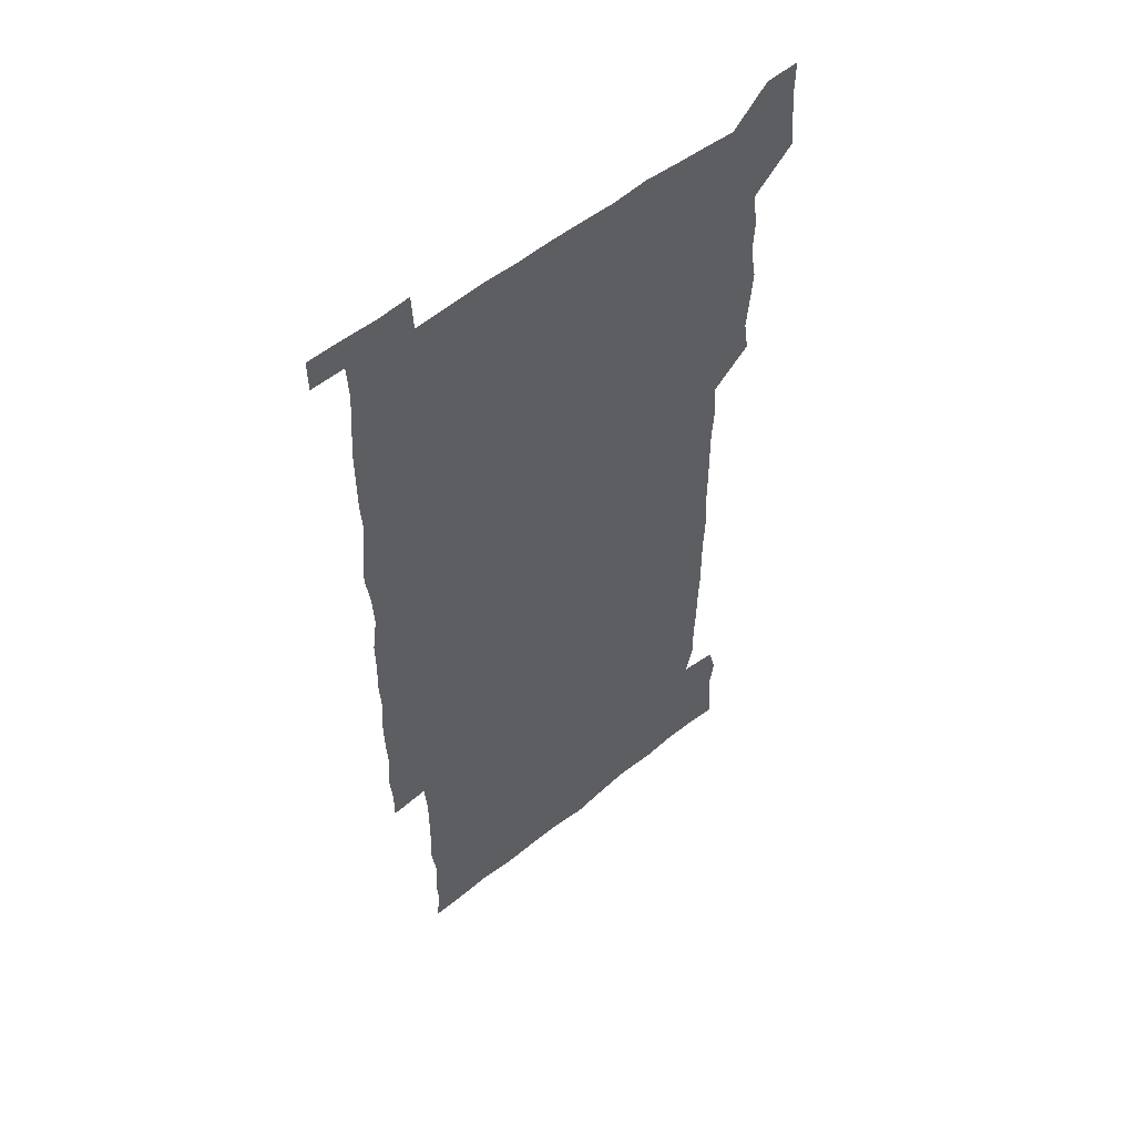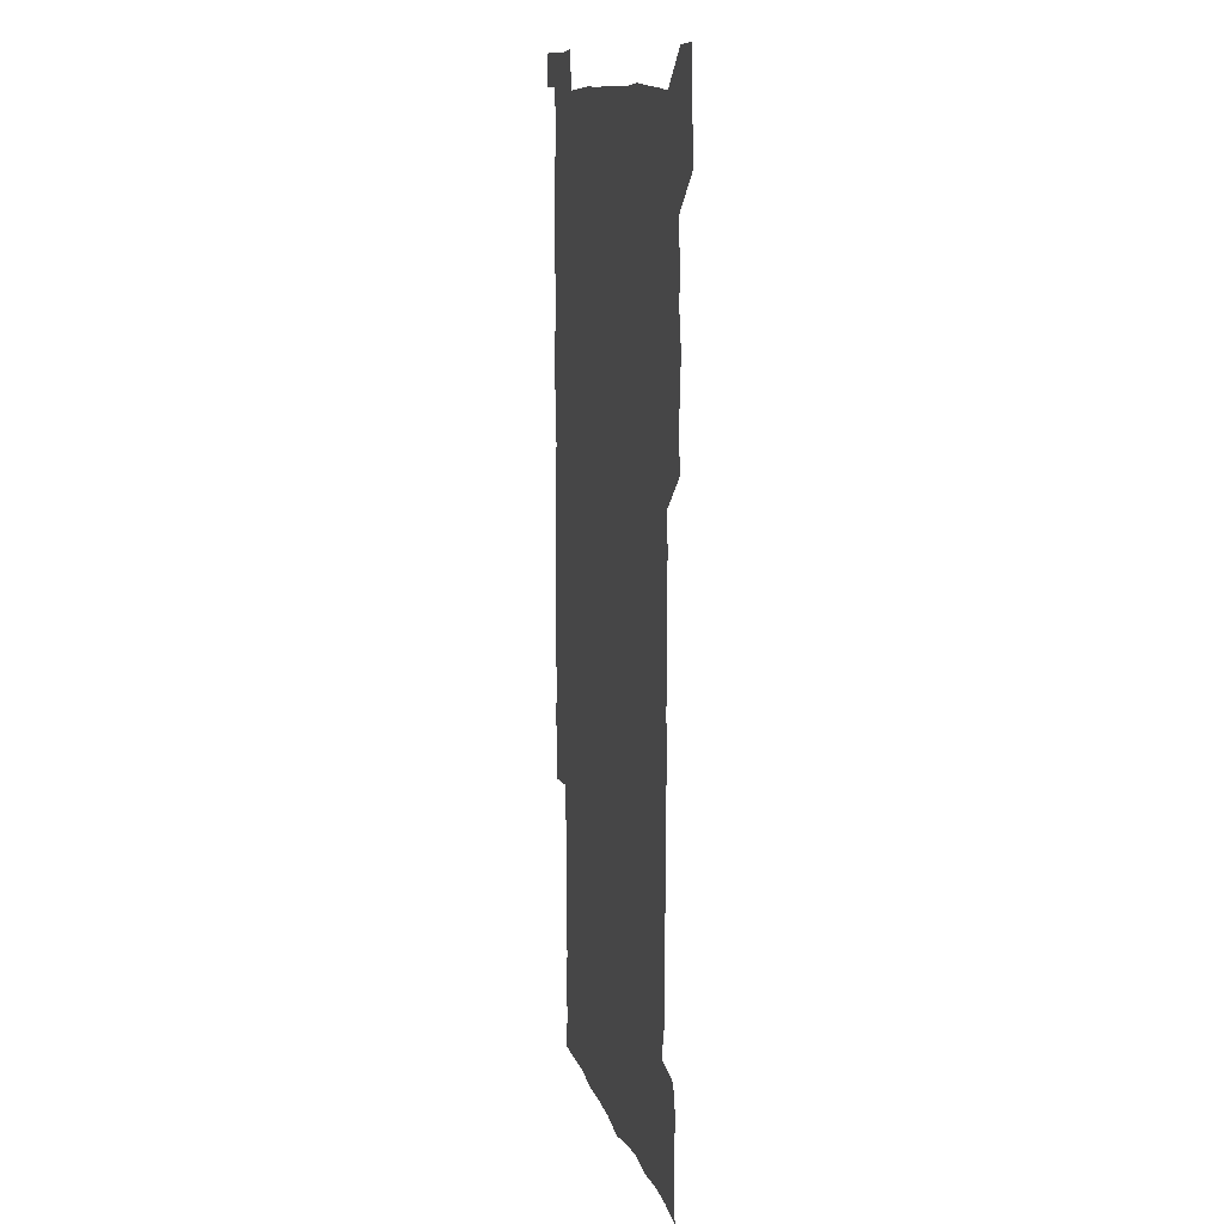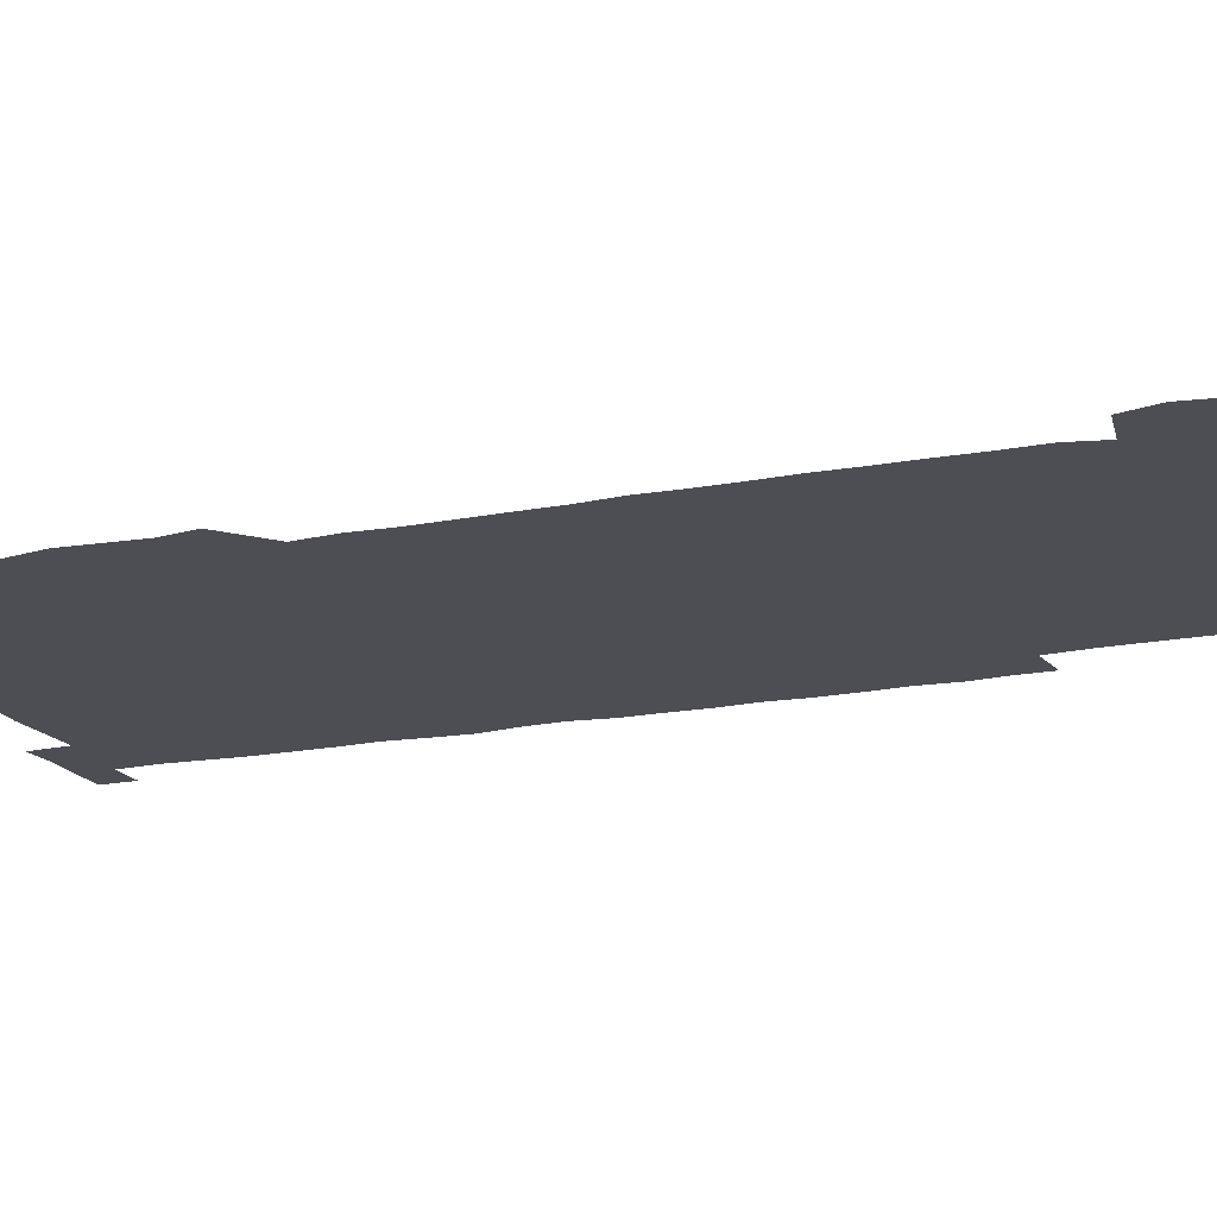
<metadata>
{"format":"obj","ext":"obj","renderer":"f3d","projection":"perspective","resolution":1024,"background":"white","views":[{"elev":54.3,"azim":139.4,"up":"+Y"},{"elev":11.9,"azim":-104.0,"up":"+Y"},{"elev":-17.4,"azim":-68.3,"up":"+Z"}]}
</metadata>
<code>
v 447.9 558.4 0
v 449.2 571.7 0
v 450.3 585.9 0
v 450.2 600.3 0
v 463.6 164.6 0
v 465 178.6 0
v 465.7 193.7 0
v 463.7 206.6 0
v 467.2 220.4 0
v 462.4 451.3 0
v 464.6 465.7 0
v 463.3 480.3 0
v 462.1 494.7 0
v 464.8 510.1 0
v 464.2 525.6 0
v 466.3 541.6 0
v 465.8 556.6 0
v 466.4 570.9 0
v 466.3 585.2 0
v 465.2 599.7 0
v 477.9 166.5 0
v 481.2 181.4 0
v 483.8 196.3 0
v 480.8 208.6 0
v 483.7 223.2 0
v 480.4 236.4 0
v 480.5 252.2 0
v 479.8 267.5 0
v 479.6 283.2 0
v 478.9 298.4 0
v 479.2 313.7 0
v 479 328.8 0
v 478.3 343.3 0
v 479.3 358.4 0
v 479.3 373.6 0
v 479.4 389.1 0
v 479.5 404.7 0
v 478.5 420.2 0
v 479.7 436.1 0
v 479.3 451.1 0
v 481 466 0
v 479.1 480.9 0
v 481.2 496 0
v 481.4 510.8 0
v 480.1 525.7 0
v 482.5 540.7 0
v 481.4 555.9 0
v 481.1 570.6 0
v 481.3 584.6 0
v 492.8 166.8 0
v 495.9 182 0
v 495.8 195.5 0
v 496.3 209.8 0
v 498 225.7 0
v 495.4 239.1 0
v 497.5 255.6 0
v 496.7 270.4 0
v 497.3 285.9 0
v 497.4 300.9 0
v 496.6 315.6 0
v 496.3 330.6 0
v 496.5 345.7 0
v 496 360.4 0
v 496.8 375.9 0
v 496.8 390.9 0
v 496.2 405.8 0
v 496.5 421 0
v 496.3 436.1 0
v 495.7 451.1 0
v 496.6 466.2 0
v 497 481.2 0
v 496.4 496 0
v 497.3 510.9 0
v 496.9 525.8 0
v 497.2 540.5 0
v 498 554.8 0
v 496.5 570.3 0
v 495.4 585.6 0
v 507 165.2 0
v 510.1 181.1 0
v 509.7 195 0
v 514 213.8 0
v 513.4 227.5 0
v 512.6 241.9 0
v 512.1 256.2 0
v 512.1 271.4 0
v 513 287.1 0
v 511.7 301.2 0
v 511.6 316.1 0
v 512 331.4 0
v 510.7 345.9 0
v 511.4 361 0
v 512.9 377 0
v 512.3 391.4 0
v 511.9 406.2 0
v 511.4 421 0
v 512.1 436.2 0
v 512.3 451.3 0
v 512.1 466.2 0
v 512.4 481.1 0
v 512 496.1 0
v 511.7 510.9 0
v 511.9 525.7 0
v 511.9 540.5 0
v 512.2 555 0
v 511.7 569.8 0
v 510 586.4 0
v 524.1 166.5 0
v 525.4 181.3 0
v 527.1 198.3 0
v 528 214 0
v 527.1 227 0
v 528.6 243.4 0
v 526.8 256.7 0
v 527.1 271.9 0
v 527.1 286.8 0
v 526.9 301.6 0
v 526 316 0
v 527.4 332.3 0
v 527.4 347 0
v 526.4 361.4 0
v 526.7 376.4 0
v 527.2 391.6 0
v 526.9 406.2 0
v 527 421.1 0
v 525.9 436 0
v 526.9 451.4 0
v 527 466.3 0
v 526.9 481.1 0
v 527.1 495.9 0
v 526.8 510.8 0
v 526.6 525.6 0
v 527.4 540 0
v 526.9 555.1 0
v 526.2 570.3 0
v 524.4 587.5 0
v 538.9 164.3 0
v 541.4 183.2 0
v 541.6 198 0
v 541.7 212.4 0
v 542.3 228.4 0
v 542.2 242.8 0
v 541.5 256.6 0
v 541.9 271.6 0
v 542.1 287 0
v 541.7 301.8 0
v 541.5 316.7 0
v 541.6 331.7 0
v 541.8 347 0
v 541.6 361.7 0
v 541.5 376.5 0
v 541.4 391.2 0
v 540.7 405.5 0
v 542.2 421.7 0
v 541.4 436.3 0
v 541.7 451.4 0
v 541.6 466.2 0
v 540.7 481.1 0
v 541.7 496.1 0
v 541.4 510.9 0
v 542.2 525.5 0
v 541.6 540.9 0
v 541.5 555.4 0
v 541.2 570.4 0
v 540.2 586.2 0
v 553.9 161.3 0
v 555.6 181.5 0
v 555.9 196.5 0
v 556.3 212.4 0
v 556.6 228 0
v 556.4 242.3 0
v 556.8 257.4 0
v 556.3 270.8 0
v 556.8 288.1 0
v 556.3 301.9 0
v 556.2 316.6 0
v 556.2 331.6 0
v 556.2 346.6 0
v 556.2 361.6 0
v 556.2 376.5 0
v 556.2 391.1 0
v 556.4 406.5 0
v 556.5 421.4 0
v 556.3 436.3 0
v 556.5 451.4 0
v 556.6 466.2 0
v 556.2 481.2 0
v 556.7 496 0
v 556.3 510.9 0
v 556.4 525.5 0
v 556.5 540.5 0
v 556.3 555.4 0
v 556.2 570.1 0
v 555.2 586.7 0
v 569.7 163.7 0
v 570.8 182.4 0
v 571 198.1 0
v 571.2 214 0
v 571 227.5 0
v 571 243.4 0
v 571 257.1 0
v 570.8 270.9 0
v 570.9 288 0
v 571.3 302.2 0
v 571.1 316.7 0
v 571.1 332 0
v 571 346.7 0
v 570.9 361.7 0
v 570.5 375.7 0
v 571.4 391.9 0
v 571.2 406.5 0
v 571.2 421.2 0
v 571.1 436.2 0
v 571.1 451 0
v 571.2 466.4 0
v 571.2 481.1 0
v 571.2 496 0
v 571.1 510.8 0
v 571 525.9 0
v 571.3 540.1 0
v 571 556 0
v 571.1 570.6 0
v 570.4 586.8 0
v 585.7 163.8 0
v 585.6 182.4 0
v 586.1 196.4 0
v 585.8 212.5 0
v 585.6 228 0
v 585.8 242.2 0
v 585.4 257.1 0
v 585.6 271.1 0
v 586.3 285.9 0
v 585.9 302.3 0
v 585.8 316.7 0
v 585.8 331.9 0
v 585.8 346.9 0
v 585.6 362 0
v 585.9 377.1 0
v 585.8 391.8 0
v 585.7 406.9 0
v 586 421.3 0
v 585.9 436.3 0
v 585.8 451.1 0
v 585.8 466.2 0
v 586 481.1 0
v 586 496 0
v 585.9 510.8 0
v 585.9 525.6 0
v 586 540.8 0
v 586.2 555.2 0
v 586.1 570.4 0
v 585.8 586.3 0
v 601.5 163.1 0
v 600.8 180.3 0
v 600.9 196.1 0
v 600.1 213.6 0
v 600.5 227.4 0
v 600.5 242 0
v 600.4 256.8 0
v 600.1 272.7 0
v 601.1 285.9 0
v 600.4 302.4 0
v 600.5 316.9 0
v 600.6 331.2 0
v 600.3 347.5 0
v 600.2 362.3 0
v 600.3 377 0
v 600.3 391.8 0
v 600.7 406.6 0
v 600.5 421.6 0
v 600.5 436.3 0
v 600.5 451 0
v 600.8 465.6 0
v 600.8 481 0
v 600.7 496 0
v 600.6 510.8 0
v 600.7 525.8 0
v 600.8 540.5 0
v 601.1 555.6 0
v 601.1 570.4 0
v 601.1 586.8 0
v 616.7 165.3 0
v 614.9 183.9 0
v 616.1 196.1 0
v 615.1 212.3 0
v 615.1 227.1 0
v 615.5 241.4 0
v 615.6 256.3 0
v 615.2 271.9 0
v 615.4 286.5 0
v 614.6 303 0
v 615.1 317 0
v 614.8 332.3 0
v 615.2 346.8 0
v 614.8 362 0
v 615 376.8 0
v 615 391.7 0
v 615 406.6 0
v 615.2 421.4 0
v 615.1 436.2 0
v 615.5 451 0
v 615 467.1 0
v 615.8 481.4 0
v 615.3 496.1 0
v 615.4 510.9 0
v 615.5 525.7 0
v 614.9 540 0
v 616 555.8 0
v 615.9 569.9 0
v 616.3 586 0
v 632.4 164.4 0
v 630 181.7 0
v 630.8 195.4 0
v 629.9 211.2 0
v 629.7 226.5 0
v 630.3 240.8 0
v 630.3 256 0
v 630 271.8 0
v 630.1 287.2 0
v 628.7 302.8 0
v 629.8 316.8 0
v 629.7 331.7 0
v 629.4 346.9 0
v 629.7 361.6 0
v 629.2 376.8 0
v 629.6 391.4 0
v 630 406.2 0
v 630.4 421 0
v 630.1 436.2 0
v 630 451.3 0
v 629 466.5 0
v 630.7 481.2 0
v 630.4 496 0
v 631.4 511.1 0
v 630.8 525.9 0
v 630.3 540.7 0
v 630.8 555.7 0
v 630.6 570.2 0
v 631.3 585.2 0
v 632.1 601.8 0
v 646.5 164.3 0
v 644.9 179.7 0
v 645.8 193.3 0
v 644.6 209.4 0
v 646.7 223.3 0
v 646.1 238.5 0
v 646 253.9 0
v 646 270 0
v 647.3 286.2 0
v 645.1 301.7 0
v 644.9 316.4 0
v 643.8 331.5 0
v 645 346 0
v 644.3 361.2 0
v 645.2 375.7 0
v 645.4 390.8 0
v 646.1 405.6 0
v 645.3 420.8 0
v 645.8 435.7 0
v 645.3 451.1 0
v 645.4 466.4 0
v 644.4 481.2 0
v 645.1 495.6 0
v 646.6 511.1 0
v 645.7 526.1 0
v 644.7 540.7 0
v 646.4 555.8 0
v 645.1 570.4 0
v 645.5 585.1 0
v 646.5 600.7 0
v 663.7 284.7 0
v 663.5 298.7 0
v 664.7 312.9 0
v 663.4 328.3 0
v 664.2 343.3 0
v 664.4 358.5 0
v 663.2 374 0
v 664.1 389.1 0
v 663.7 404.1 0
v 663.8 418.9 0
v 661.6 435.1 0
v 662.3 450.4 0
v 664.4 465.3 0
v 663.4 480.4 0
v 661.7 495.8 0
v 662.5 511.1 0
v 662.5 526.2 0
v 662.5 541.3 0
v 661.4 556.3 0
v 660.5 571.2 0
v 661.2 586.9 0
v 661.5 601.1 0
v 676.1 586.8 0
v 676.2 601 0
f 16 17 1
f 1 17 2
f 17 18 2
f 2 18 3
f 18 19 3
f 3 19 4
f 19 20 4
f 5 21 6
f 21 22 6
f 6 22 7
f 22 23 7
f 7 23 8
f 23 24 8
f 8 24 9
f 24 25 9
f 39 40 10
f 10 40 11
f 40 41 11
f 11 41 12
f 41 42 12
f 12 42 13
f 42 43 13
f 13 43 14
f 43 44 14
f 14 44 15
f 44 45 15
f 15 45 16
f 45 46 16
f 16 46 17
f 46 47 17
f 17 47 18
f 47 48 18
f 18 48 19
f 48 49 19
f 19 49 20
f 21 50 22
f 50 51 22
f 22 51 23
f 51 52 23
f 23 52 24
f 52 53 24
f 24 53 25
f 53 54 25
f 25 54 26
f 54 55 26
f 26 55 27
f 55 56 27
f 27 56 28
f 56 57 28
f 28 57 29
f 57 58 29
f 29 58 30
f 58 59 30
f 30 59 31
f 59 60 31
f 31 60 32
f 60 61 32
f 32 61 33
f 61 62 33
f 33 62 34
f 62 63 34
f 34 63 35
f 63 64 35
f 35 64 36
f 64 65 36
f 36 65 37
f 65 66 37
f 37 66 38
f 66 67 38
f 38 67 39
f 67 68 39
f 39 68 40
f 68 69 40
f 40 69 41
f 69 70 41
f 41 70 42
f 70 71 42
f 42 71 43
f 71 72 43
f 43 72 44
f 72 73 44
f 44 73 45
f 73 74 45
f 45 74 46
f 74 75 46
f 46 75 47
f 75 76 47
f 47 76 48
f 76 77 48
f 48 77 49
f 77 78 49
f 50 79 51
f 79 80 51
f 51 80 52
f 80 81 52
f 52 81 53
f 81 82 53
f 53 82 54
f 82 83 54
f 54 83 55
f 83 84 55
f 55 84 56
f 84 85 56
f 56 85 57
f 85 86 57
f 57 86 58
f 86 87 58
f 58 87 59
f 87 88 59
f 59 88 60
f 88 89 60
f 60 89 61
f 89 90 61
f 61 90 62
f 90 91 62
f 62 91 63
f 91 92 63
f 63 92 64
f 92 93 64
f 64 93 65
f 93 94 65
f 65 94 66
f 94 95 66
f 66 95 67
f 95 96 67
f 67 96 68
f 96 97 68
f 68 97 69
f 97 98 69
f 69 98 70
f 98 99 70
f 70 99 71
f 99 100 71
f 71 100 72
f 100 101 72
f 72 101 73
f 101 102 73
f 73 102 74
f 102 103 74
f 74 103 75
f 103 104 75
f 75 104 76
f 104 105 76
f 76 105 77
f 105 106 77
f 77 106 78
f 106 107 78
f 79 108 80
f 108 109 80
f 80 109 81
f 109 110 81
f 81 110 82
f 110 111 82
f 82 111 83
f 111 112 83
f 83 112 84
f 112 113 84
f 84 113 85
f 113 114 85
f 85 114 86
f 114 115 86
f 86 115 87
f 115 116 87
f 87 116 88
f 116 117 88
f 88 117 89
f 117 118 89
f 89 118 90
f 118 119 90
f 90 119 91
f 119 120 91
f 91 120 92
f 120 121 92
f 92 121 93
f 121 122 93
f 93 122 94
f 122 123 94
f 94 123 95
f 123 124 95
f 95 124 96
f 124 125 96
f 96 125 97
f 125 126 97
f 97 126 98
f 126 127 98
f 98 127 99
f 127 128 99
f 99 128 100
f 128 129 100
f 100 129 101
f 129 130 101
f 101 130 102
f 130 131 102
f 102 131 103
f 131 132 103
f 103 132 104
f 132 133 104
f 104 133 105
f 133 134 105
f 105 134 106
f 134 135 106
f 106 135 107
f 135 136 107
f 108 137 109
f 137 138 109
f 109 138 110
f 138 139 110
f 110 139 111
f 139 140 111
f 111 140 112
f 140 141 112
f 112 141 113
f 141 142 113
f 113 142 114
f 142 143 114
f 114 143 115
f 143 144 115
f 115 144 116
f 144 145 116
f 116 145 117
f 145 146 117
f 117 146 118
f 146 147 118
f 118 147 119
f 147 148 119
f 119 148 120
f 148 149 120
f 120 149 121
f 149 150 121
f 121 150 122
f 150 151 122
f 122 151 123
f 151 152 123
f 123 152 124
f 152 153 124
f 124 153 125
f 153 154 125
f 125 154 126
f 154 155 126
f 126 155 127
f 155 156 127
f 127 156 128
f 156 157 128
f 128 157 129
f 157 158 129
f 129 158 130
f 158 159 130
f 130 159 131
f 159 160 131
f 131 160 132
f 160 161 132
f 132 161 133
f 161 162 133
f 133 162 134
f 162 163 134
f 134 163 135
f 163 164 135
f 135 164 136
f 164 165 136
f 137 166 138
f 166 167 138
f 138 167 139
f 167 168 139
f 139 168 140
f 168 169 140
f 140 169 141
f 169 170 141
f 141 170 142
f 170 171 142
f 142 171 143
f 171 172 143
f 143 172 144
f 172 173 144
f 144 173 145
f 173 174 145
f 145 174 146
f 174 175 146
f 146 175 147
f 175 176 147
f 147 176 148
f 176 177 148
f 148 177 149
f 177 178 149
f 149 178 150
f 178 179 150
f 150 179 151
f 179 180 151
f 151 180 152
f 180 181 152
f 152 181 153
f 181 182 153
f 153 182 154
f 182 183 154
f 154 183 155
f 183 184 155
f 155 184 156
f 184 185 156
f 156 185 157
f 185 186 157
f 157 186 158
f 186 187 158
f 158 187 159
f 187 188 159
f 159 188 160
f 188 189 160
f 160 189 161
f 189 190 161
f 161 190 162
f 190 191 162
f 162 191 163
f 191 192 163
f 163 192 164
f 192 193 164
f 164 193 165
f 193 194 165
f 166 195 167
f 195 196 167
f 167 196 168
f 196 197 168
f 168 197 169
f 197 198 169
f 169 198 170
f 198 199 170
f 170 199 171
f 199 200 171
f 171 200 172
f 200 201 172
f 172 201 173
f 201 202 173
f 173 202 174
f 202 203 174
f 174 203 175
f 203 204 175
f 175 204 176
f 204 205 176
f 176 205 177
f 205 206 177
f 177 206 178
f 206 207 178
f 178 207 179
f 207 208 179
f 179 208 180
f 208 209 180
f 180 209 181
f 209 210 181
f 181 210 182
f 210 211 182
f 182 211 183
f 211 212 183
f 183 212 184
f 212 213 184
f 184 213 185
f 213 214 185
f 185 214 186
f 214 215 186
f 186 215 187
f 215 216 187
f 187 216 188
f 216 217 188
f 188 217 189
f 217 218 189
f 189 218 190
f 218 219 190
f 190 219 191
f 219 220 191
f 191 220 192
f 220 221 192
f 192 221 193
f 221 222 193
f 193 222 194
f 222 223 194
f 195 224 196
f 224 225 196
f 196 225 197
f 225 226 197
f 197 226 198
f 226 227 198
f 198 227 199
f 227 228 199
f 199 228 200
f 228 229 200
f 200 229 201
f 229 230 201
f 201 230 202
f 230 231 202
f 202 231 203
f 231 232 203
f 203 232 204
f 232 233 204
f 204 233 205
f 233 234 205
f 205 234 206
f 234 235 206
f 206 235 207
f 235 236 207
f 207 236 208
f 236 237 208
f 208 237 209
f 237 238 209
f 209 238 210
f 238 239 210
f 210 239 211
f 239 240 211
f 211 240 212
f 240 241 212
f 212 241 213
f 241 242 213
f 213 242 214
f 242 243 214
f 214 243 215
f 243 244 215
f 215 244 216
f 244 245 216
f 216 245 217
f 245 246 217
f 217 246 218
f 246 247 218
f 218 247 219
f 247 248 219
f 219 248 220
f 248 249 220
f 220 249 221
f 249 250 221
f 221 250 222
f 250 251 222
f 222 251 223
f 251 252 223
f 224 253 225
f 253 254 225
f 225 254 226
f 254 255 226
f 226 255 227
f 255 256 227
f 227 256 228
f 256 257 228
f 228 257 229
f 257 258 229
f 229 258 230
f 258 259 230
f 230 259 231
f 259 260 231
f 231 260 232
f 260 261 232
f 232 261 233
f 261 262 233
f 233 262 234
f 262 263 234
f 234 263 235
f 263 264 235
f 235 264 236
f 264 265 236
f 236 265 237
f 265 266 237
f 237 266 238
f 266 267 238
f 238 267 239
f 267 268 239
f 239 268 240
f 268 269 240
f 240 269 241
f 269 270 241
f 241 270 242
f 270 271 242
f 242 271 243
f 271 272 243
f 243 272 244
f 272 273 244
f 244 273 245
f 273 274 245
f 245 274 246
f 274 275 246
f 246 275 247
f 275 276 247
f 247 276 248
f 276 277 248
f 248 277 249
f 277 278 249
f 249 278 250
f 278 279 250
f 250 279 251
f 279 280 251
f 251 280 252
f 280 281 252
f 253 282 254
f 282 283 254
f 254 283 255
f 283 284 255
f 255 284 256
f 284 285 256
f 256 285 257
f 285 286 257
f 257 286 258
f 286 287 258
f 258 287 259
f 287 288 259
f 259 288 260
f 288 289 260
f 260 289 261
f 289 290 261
f 261 290 262
f 290 291 262
f 262 291 263
f 291 292 263
f 263 292 264
f 292 293 264
f 264 293 265
f 293 294 265
f 265 294 266
f 294 295 266
f 266 295 267
f 295 296 267
f 267 296 268
f 296 297 268
f 268 297 269
f 297 298 269
f 269 298 270
f 298 299 270
f 270 299 271
f 299 300 271
f 271 300 272
f 300 301 272
f 272 301 273
f 301 302 273
f 273 302 274
f 302 303 274
f 274 303 275
f 303 304 275
f 275 304 276
f 304 305 276
f 276 305 277
f 305 306 277
f 277 306 278
f 306 307 278
f 278 307 279
f 307 308 279
f 279 308 280
f 308 309 280
f 280 309 281
f 309 310 281
f 282 311 283
f 311 312 283
f 283 312 284
f 312 313 284
f 284 313 285
f 313 314 285
f 285 314 286
f 314 315 286
f 286 315 287
f 315 316 287
f 287 316 288
f 316 317 288
f 288 317 289
f 317 318 289
f 289 318 290
f 318 319 290
f 290 319 291
f 319 320 291
f 291 320 292
f 320 321 292
f 292 321 293
f 321 322 293
f 293 322 294
f 322 323 294
f 294 323 295
f 323 324 295
f 295 324 296
f 324 325 296
f 296 325 297
f 325 326 297
f 297 326 298
f 326 327 298
f 298 327 299
f 327 328 299
f 299 328 300
f 328 329 300
f 300 329 301
f 329 330 301
f 301 330 302
f 330 331 302
f 302 331 303
f 331 332 303
f 303 332 304
f 332 333 304
f 304 333 305
f 333 334 305
f 305 334 306
f 334 335 306
f 306 335 307
f 335 336 307
f 307 336 308
f 336 337 308
f 308 337 309
f 337 338 309
f 309 338 310
f 338 339 310
f 311 341 312
f 341 342 312
f 312 342 313
f 342 343 313
f 313 343 314
f 343 344 314
f 314 344 315
f 344 345 315
f 315 345 316
f 345 346 316
f 316 346 317
f 346 347 317
f 317 347 318
f 347 348 318
f 318 348 319
f 348 349 319
f 319 349 320
f 349 350 320
f 320 350 321
f 350 351 321
f 321 351 322
f 351 352 322
f 322 352 323
f 352 353 323
f 323 353 324
f 353 354 324
f 324 354 325
f 354 355 325
f 325 355 326
f 355 356 326
f 326 356 327
f 356 357 327
f 327 357 328
f 357 358 328
f 328 358 329
f 358 359 329
f 329 359 330
f 359 360 330
f 330 360 331
f 360 361 331
f 331 361 332
f 361 362 332
f 332 362 333
f 362 363 333
f 333 363 334
f 363 364 334
f 334 364 335
f 364 365 335
f 335 365 336
f 365 366 336
f 336 366 337
f 366 367 337
f 337 367 338
f 367 368 338
f 338 368 339
f 368 369 339
f 339 369 340
f 369 370 340
f 349 371 350
f 371 372 350
f 350 372 351
f 372 373 351
f 351 373 352
f 373 374 352
f 352 374 353
f 374 375 353
f 353 375 354
f 375 376 354
f 354 376 355
f 376 377 355
f 355 377 356
f 377 378 356
f 356 378 357
f 378 379 357
f 357 379 358
f 379 380 358
f 358 380 359
f 380 381 359
f 359 381 360
f 381 382 360
f 360 382 361
f 382 383 361
f 361 383 362
f 383 384 362
f 362 384 363
f 384 385 363
f 363 385 364
f 385 386 364
f 364 386 365
f 386 387 365
f 365 387 366
f 387 388 366
f 366 388 367
f 388 389 367
f 367 389 368
f 389 390 368
f 368 390 369
f 390 391 369
f 369 391 370
f 391 392 370
f 391 393 392
f 393 394 392

</code>
